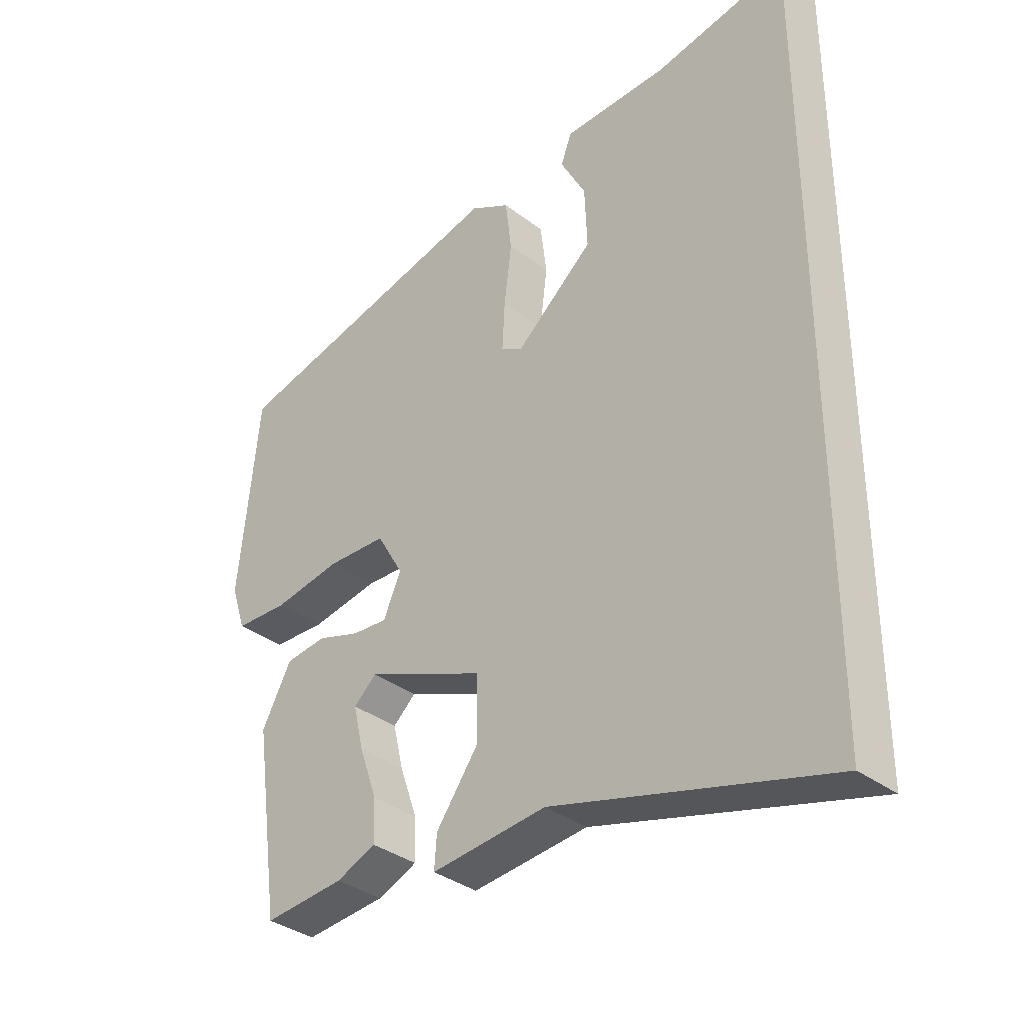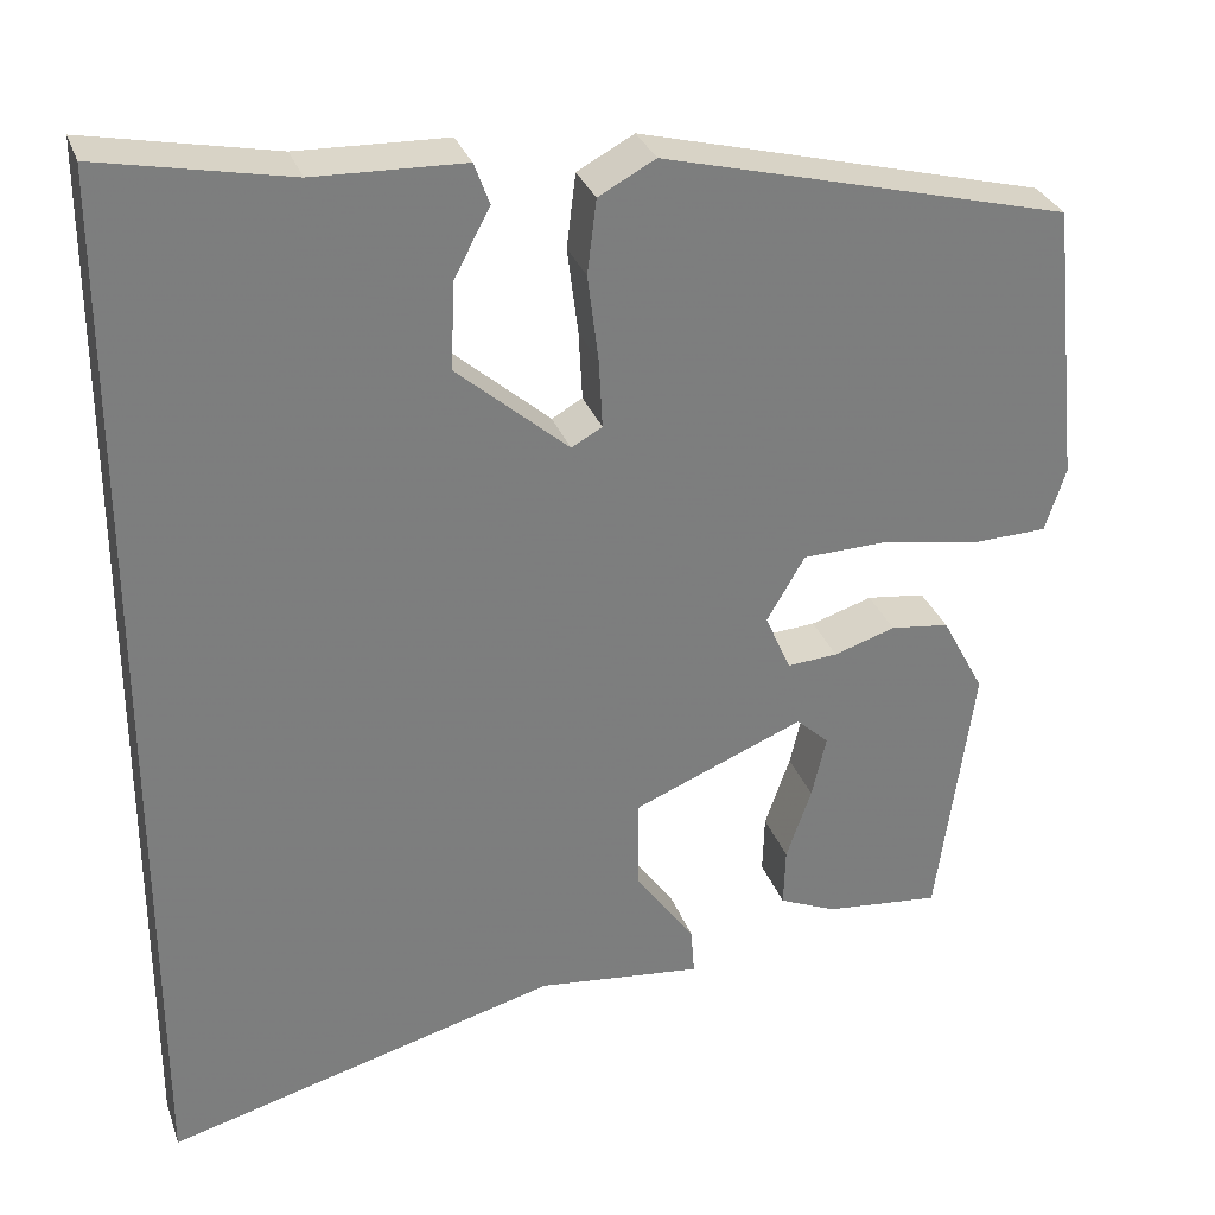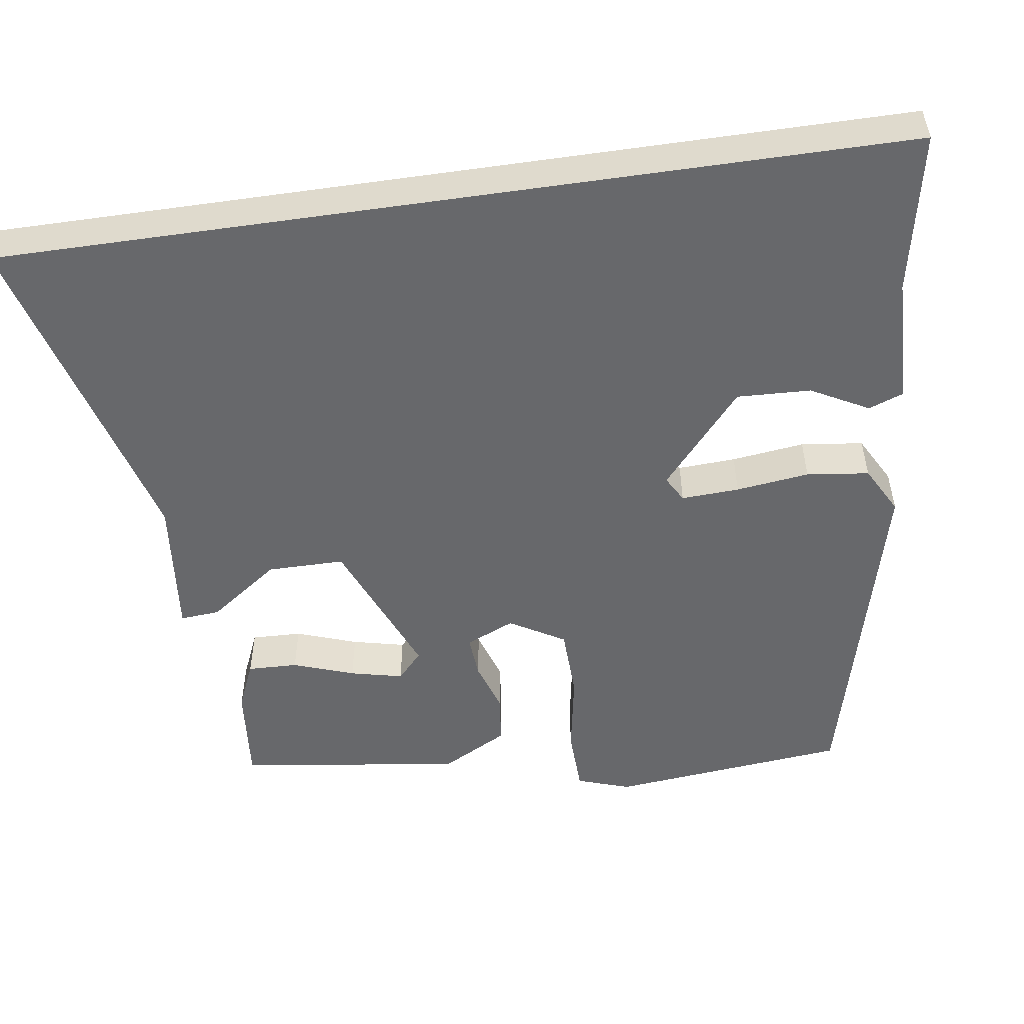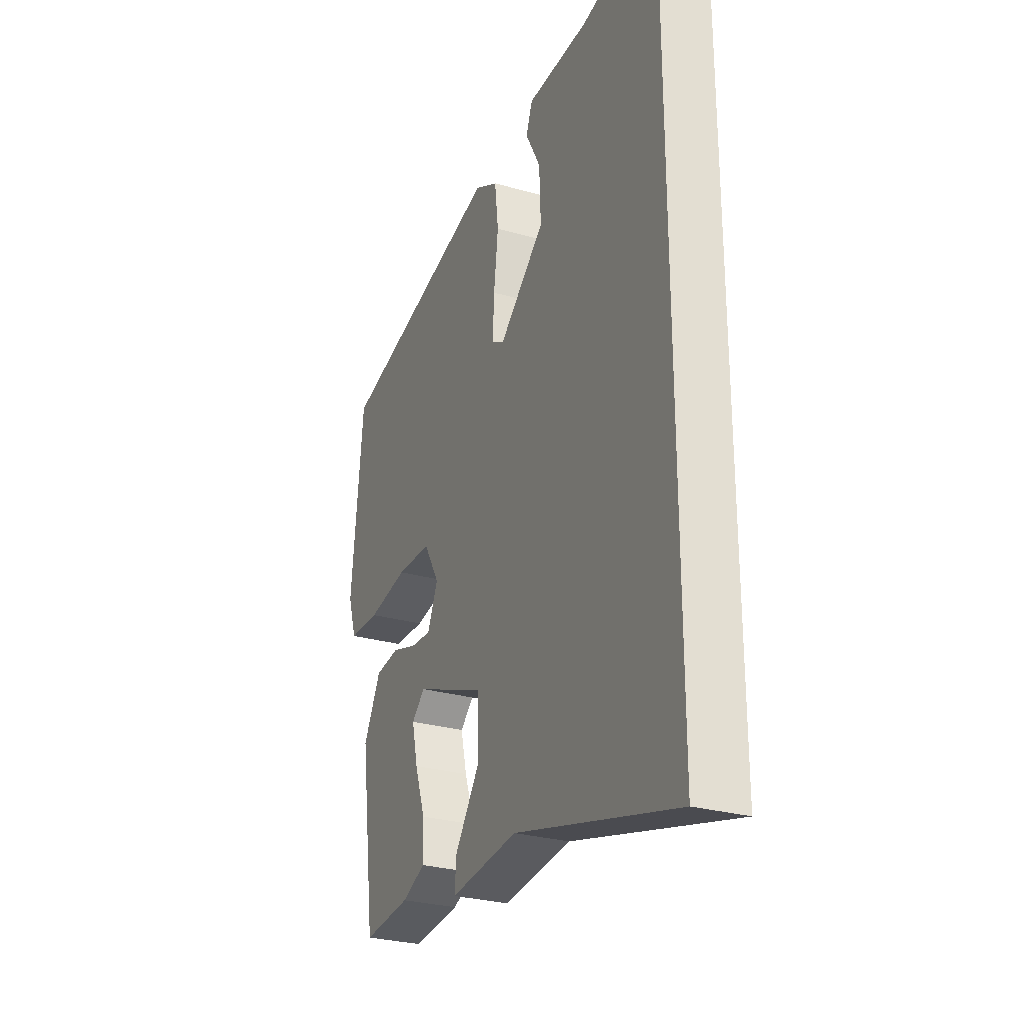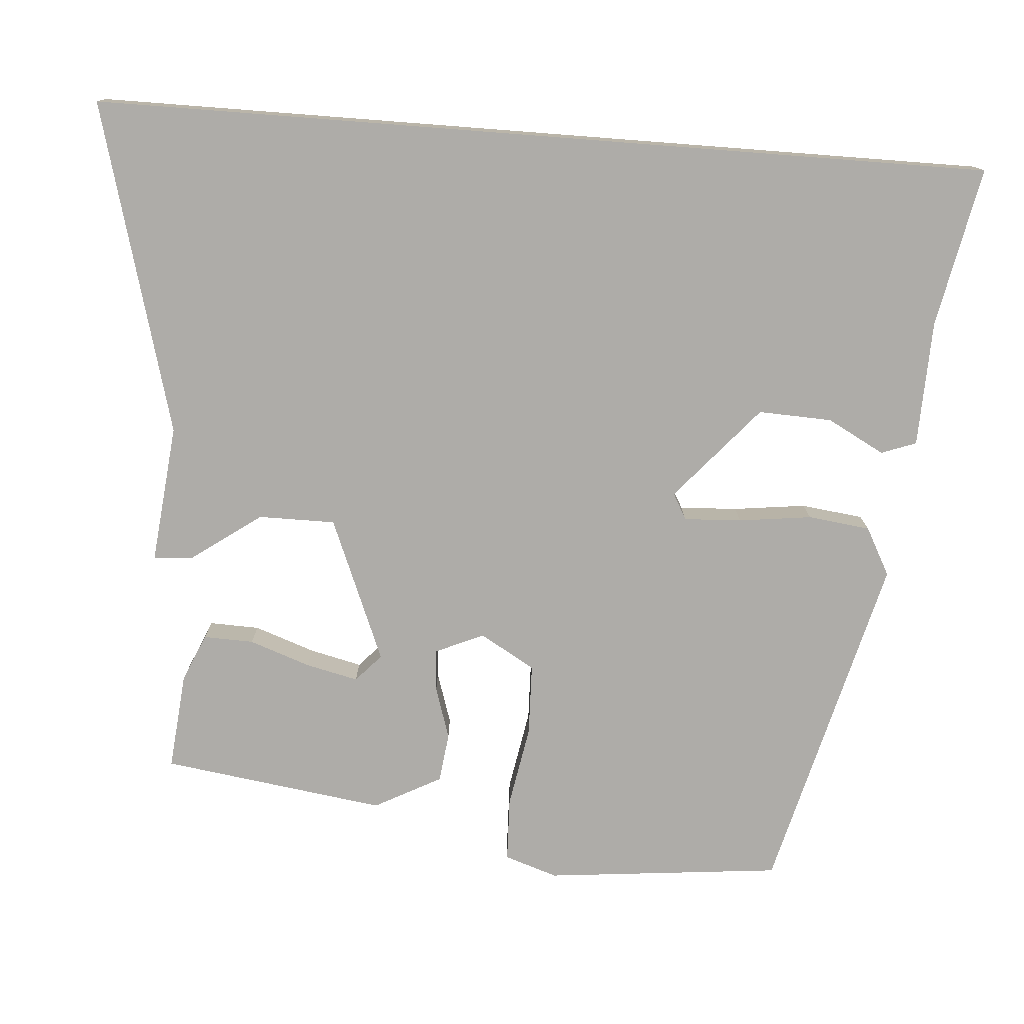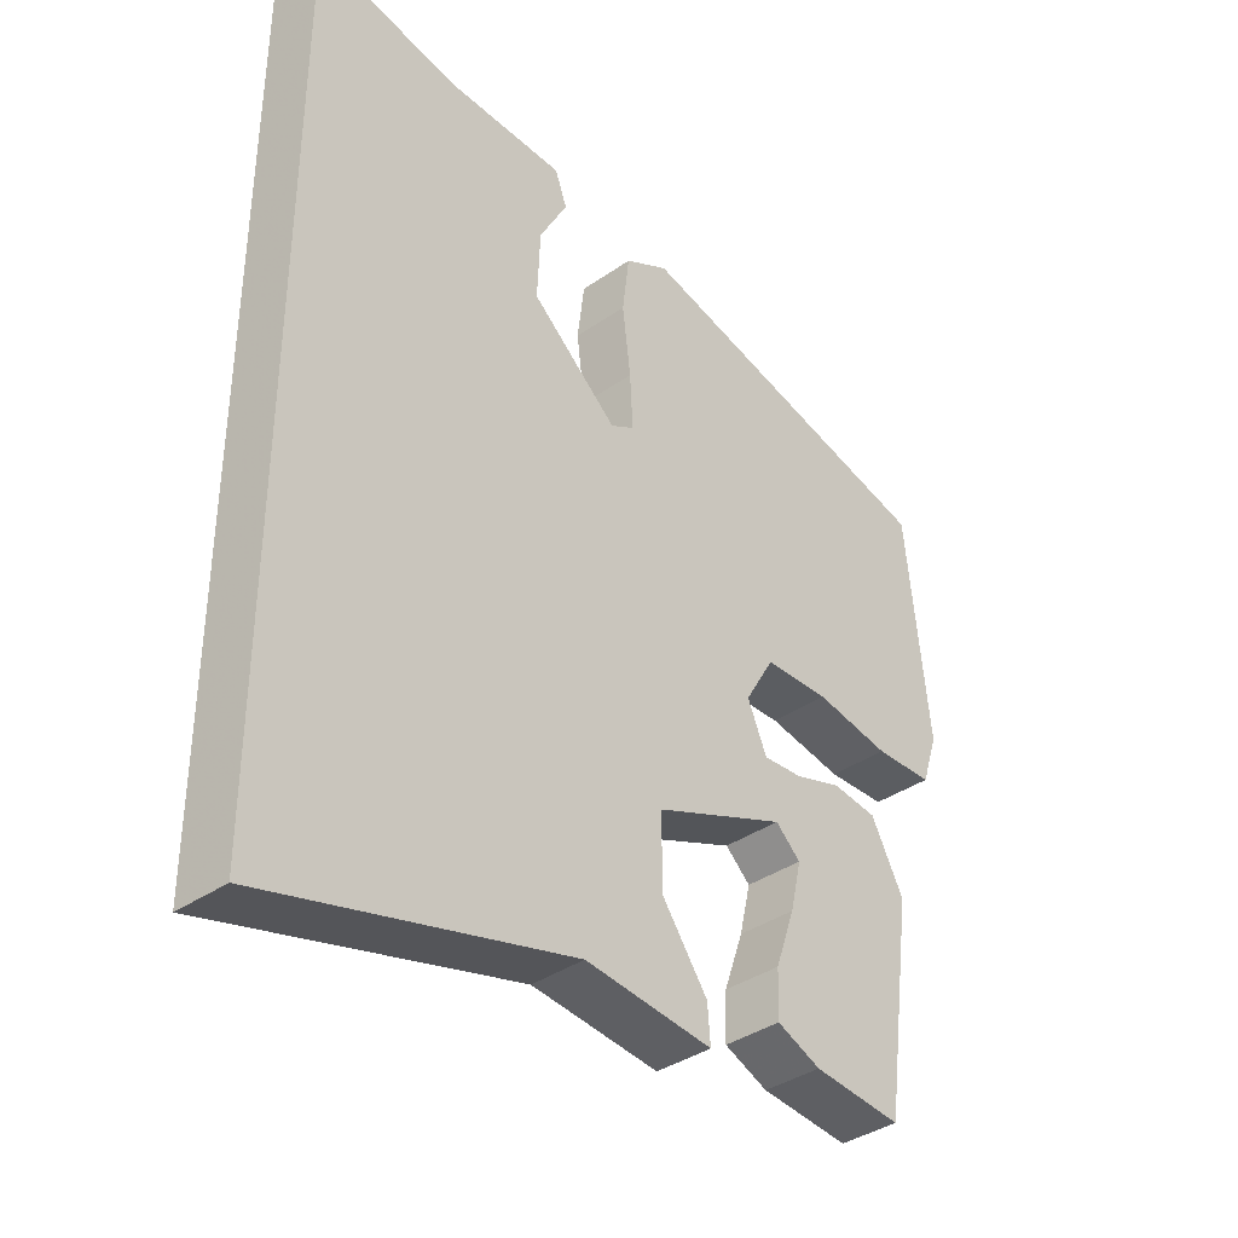
<metadata>
{"format":"obj","ext":"obj","renderer":"f3d","projection":"perspective","resolution":1024,"background":"white","views":[{"elev":-34.9,"azim":-135.4,"up":"+Z"},{"elev":30.7,"azim":-17.7,"up":"+Z"},{"elev":-52.4,"azim":-81.7,"up":"+Y"},{"elev":-28.0,"azim":-113.4,"up":"+Z"},{"elev":-76.8,"azim":-94.4,"up":"+Y"},{"elev":-37.5,"azim":-48.3,"up":"+Z"}]}
</metadata>
<code>
v -0.5 0.07 -0.615
v -0.5 0.07 0.57
v -0.29 0.07 0.528
v -0.124 0.07 0.523
v -0.107 0.07 0.477
v -0.147 0.07 0.402
v -0.151 0.07 0.305
v -0.027 0.07 0.198
v 0.007 0.07 0.217
v 0.003 0.07 0.293
v -0.009 0.07 0.389
v 0.001 0.07 0.471
v 0.064 0.07 0.505
v 0.515 0.07 0.39
v 0.547 0.07 0.079
v 0.524 0.07 0.009
v 0.44 0.07 0.006
v 0.332 0.07 0.025
v 0.238 0.07 0.022
v 0.196 0.07 -0.05
v 0.224 0.07 -0.114
v 0.28 0.07 -0.11
v 0.348 0.07 -0.088
v 0.413 0.07 -0.096
v 0.46 0.07 -0.184
v 0.419 0.07 -0.478
v 0.291 0.07 -0.466
v 0.228 0.07 -0.439
v 0.23 0.07 -0.373
v 0.258 0.07 -0.293
v 0.274 0.07 -0.224
v 0.238 0.07 -0.191
v 0.049 0.07 -0.269
v 0.049 0.07 -0.37
v 0.115 0.07 -0.462
v 0.119 0.07 -0.514
v -0.064 0.07 -0.495
v -0.5 0 -0.615
v -0.5 0 0.57
v -0.29 0 0.528
v -0.124 0 0.523
v -0.107 0 0.477
v -0.147 0 0.402
v -0.151 0 0.305
v -0.027 0 0.198
v 0.007 0 0.217
v 0.003 0 0.293
v -0.009 0 0.389
v 0.001 0 0.471
v 0.064 0 0.505
v 0.515 0 0.39
v 0.547 0 0.079
v 0.524 0 0.009
v 0.44 0 0.006
v 0.332 0 0.025
v 0.238 0 0.022
v 0.196 0 -0.05
v 0.224 0 -0.114
v 0.28 0 -0.11
v 0.348 0 -0.088
v 0.413 0 -0.096
v 0.46 0 -0.184
v 0.419 0 -0.478
v 0.291 0 -0.466
v 0.228 0 -0.439
v 0.23 0 -0.373
v 0.258 0 -0.293
v 0.274 0 -0.224
v 0.238 0 -0.191
v 0.049 0 -0.269
v 0.049 0 -0.37
v 0.115 0 -0.462
v 0.119 0 -0.514
v -0.064 0 -0.495
f 34 35 36 37
f 33 34 37 1
f 27 28 29 30
f 27 30 31
f 26 27 31
f 25 26 31
f 22 23 24 25
f 21 22 25 31
f 15 16 17 18
f 15 18 19
f 14 15 19
f 13 14 19
f 10 11 12 13
f 9 10 13 19
f 8 9 19 20
f 3 4 5 6
f 3 6 7
f 33 1 2 3
f 33 3 7
f 32 33 7 8
f 21 31 32 8
f 8 20 21
f 74 73 72 71
f 38 74 71 70
f 67 66 65 64
f 68 67 64
f 68 64 63
f 68 63 62
f 62 61 60 59
f 68 62 59 58
f 55 54 53 52
f 56 55 52
f 56 52 51
f 56 51 50
f 50 49 48 47
f 56 50 47 46
f 57 56 46 45
f 43 42 41 40
f 44 43 40
f 40 39 38 70
f 44 40 70
f 45 44 70 69
f 45 69 68 58
f 58 57 45
f 1 38 39 2
f 2 39 40 3
f 3 40 41 4
f 4 41 42 5
f 5 42 43 6
f 6 43 44 7
f 7 44 45 8
f 8 45 46 9
f 9 46 47 10
f 10 47 48 11
f 11 48 49 12
f 12 49 50 13
f 13 50 51 14
f 14 51 52 15
f 15 52 53 16
f 16 53 54 17
f 17 54 55 18
f 18 55 56 19
f 19 56 57 20
f 20 57 58 21
f 21 58 59 22
f 22 59 60 23
f 23 60 61 24
f 24 61 62 25
f 25 62 63 26
f 26 63 64 27
f 27 64 65 28
f 28 65 66 29
f 29 66 67 30
f 30 67 68 31
f 31 68 69 32
f 32 69 70 33
f 33 70 71 34
f 34 71 72 35
f 35 72 73 36
f 36 73 74 37
f 37 74 38 1

</code>
